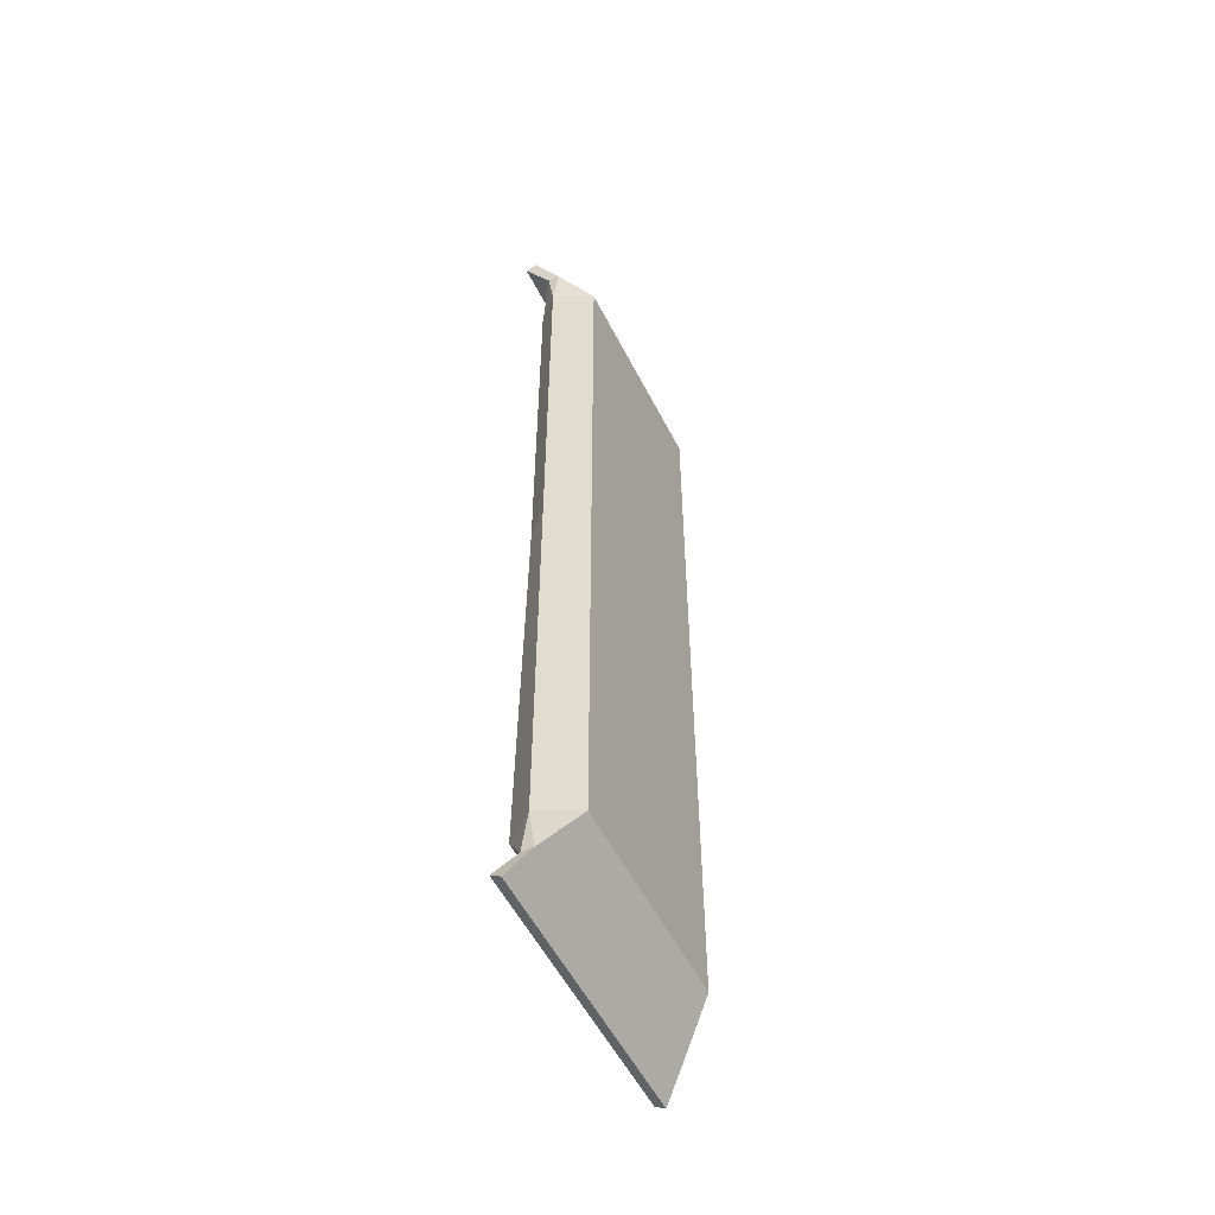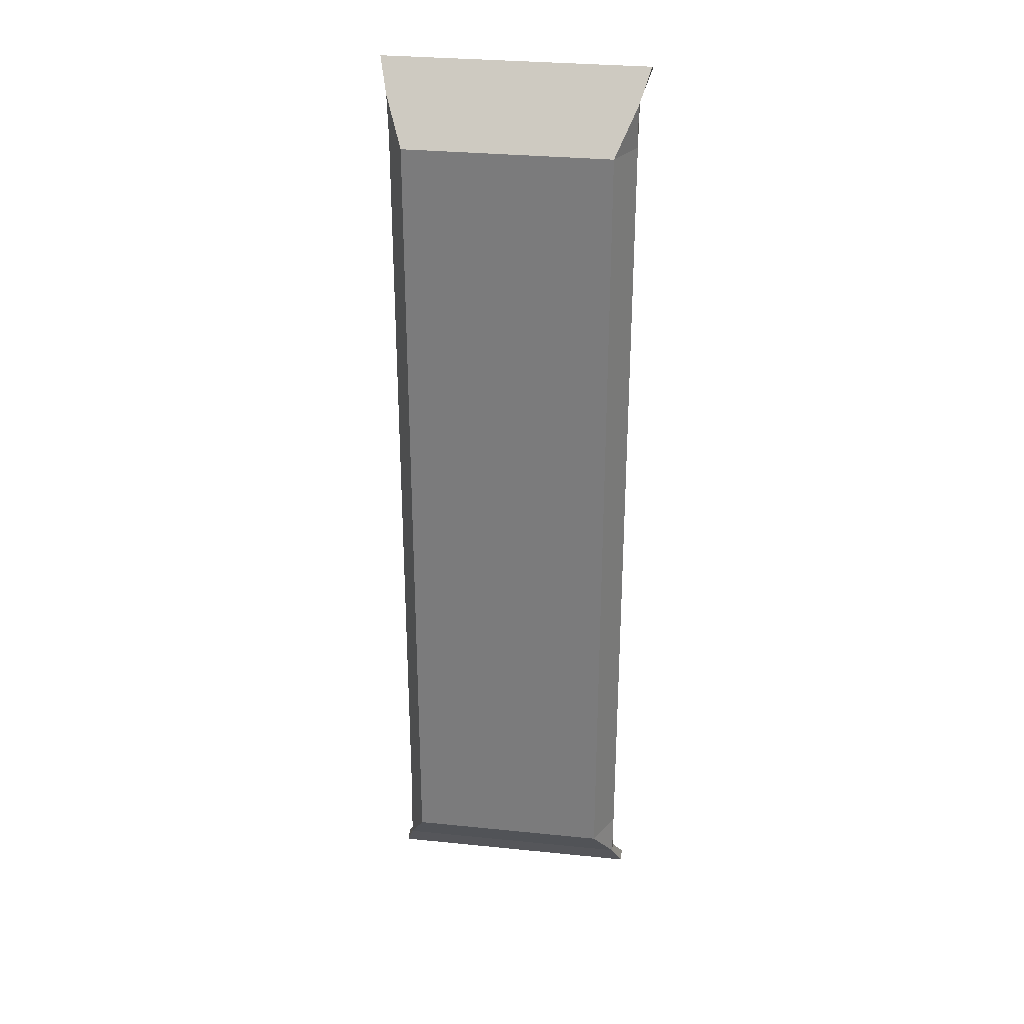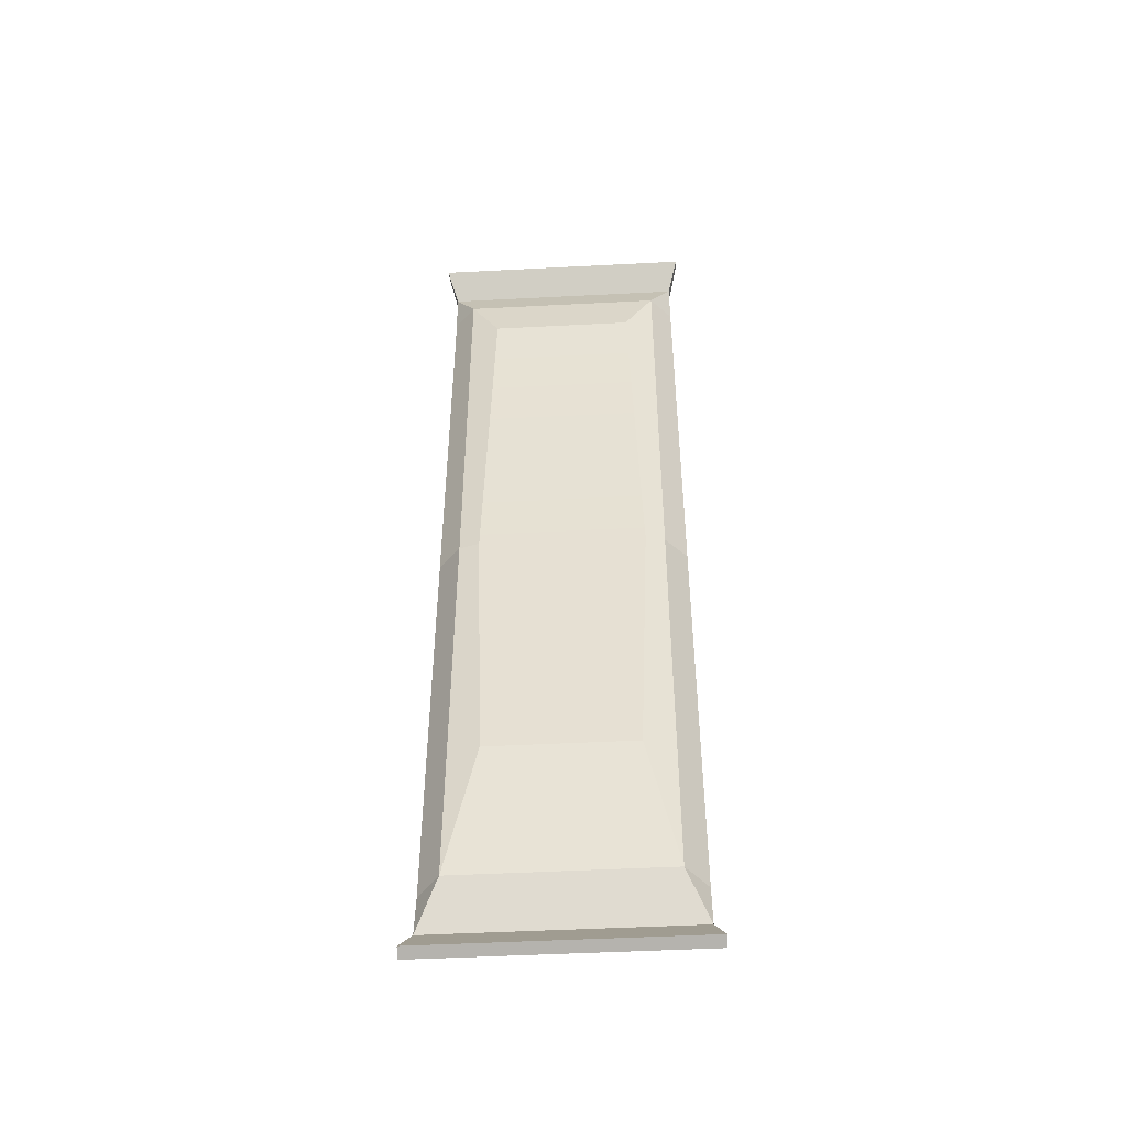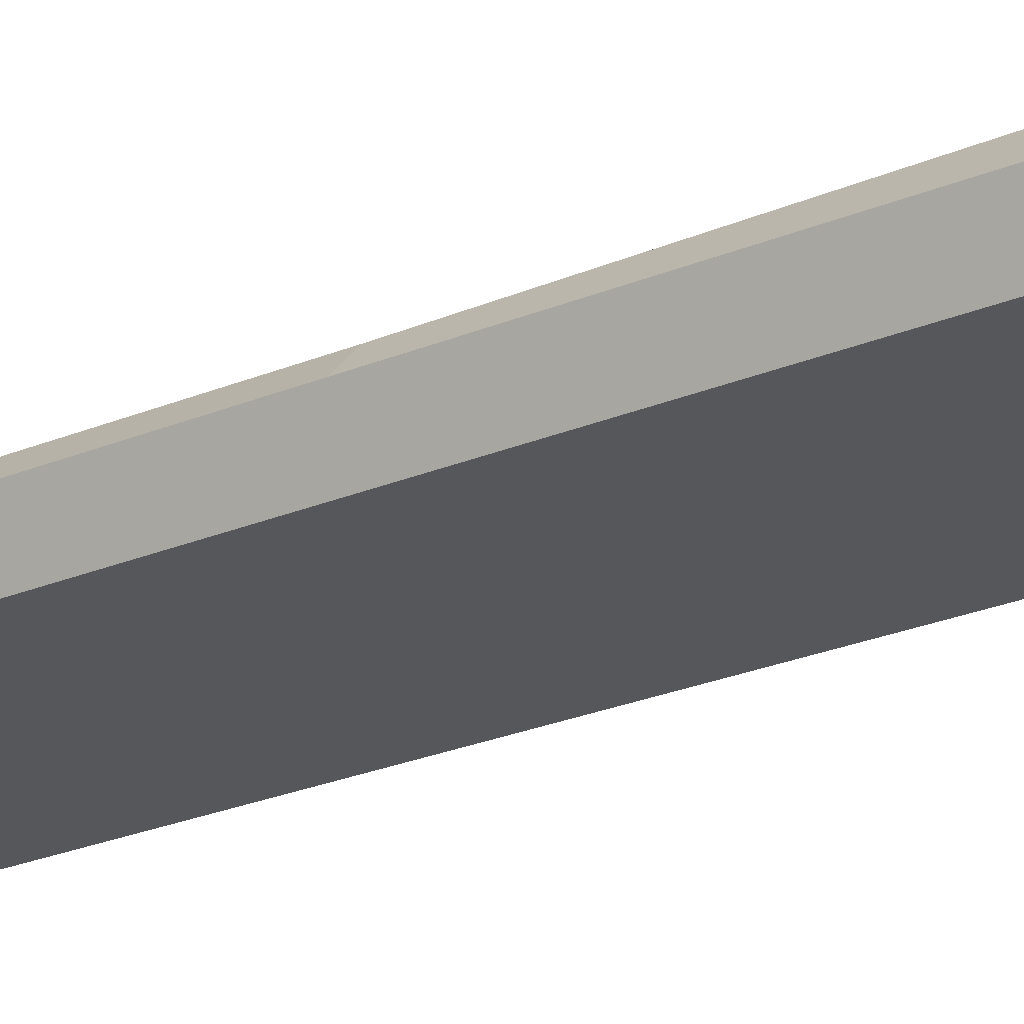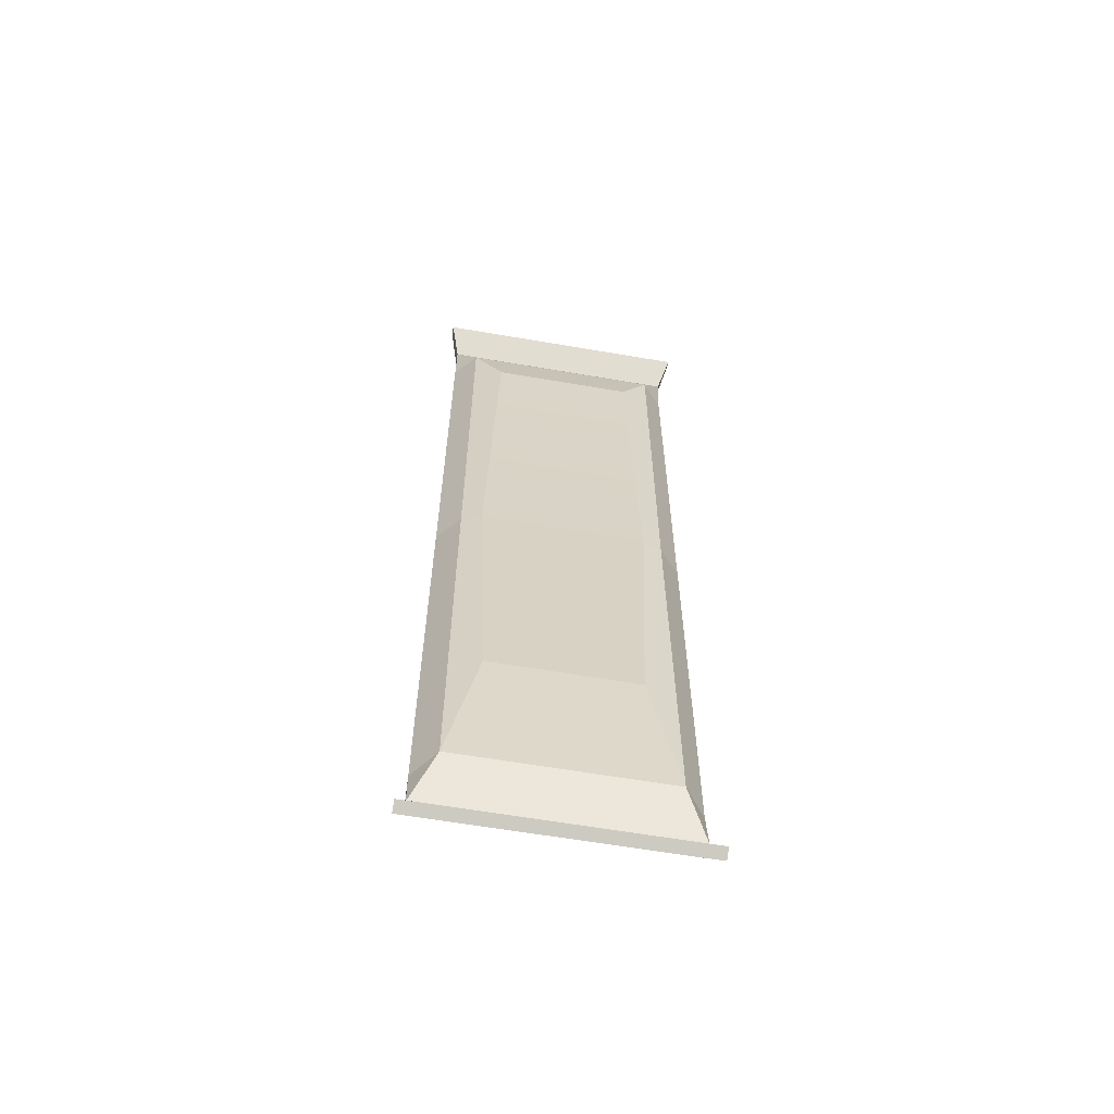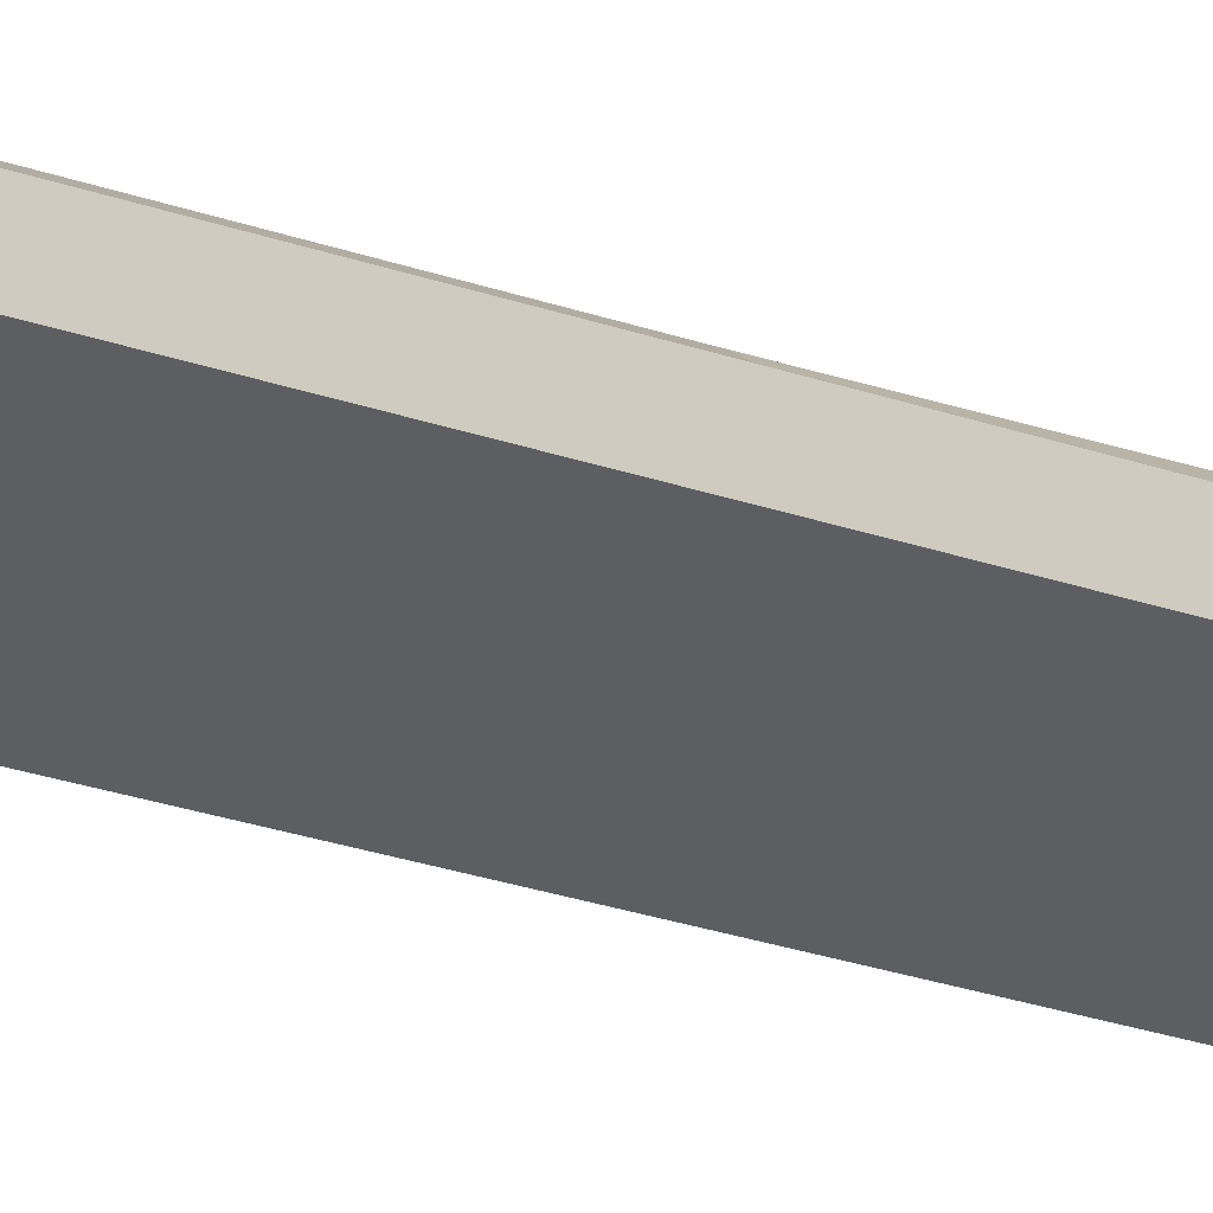
<metadata>
{"format":"obj","ext":"obj","renderer":"f3d","projection":"perspective","resolution":1024,"background":"white","views":[{"elev":-55.3,"azim":-63.2,"up":"+Z"},{"elev":30.2,"azim":8.4,"up":"+Z"},{"elev":-48.6,"azim":-176.7,"up":"+Z"},{"elev":-26.6,"azim":122.8,"up":"+Y"},{"elev":-61.7,"azim":170.1,"up":"+Z"},{"elev":-39.0,"azim":68.7,"up":"+Y"}]}
</metadata>
<code>
g pasta
v -0.04 -0.0004821 -0.136
v -0.04 0.001404 -0.15
v -0.03297 0.008691 -0.136
v -0.03367 -0.01299 -0.136
v -0.04 -0.002368 -0.15
v -0.04 -0.0004821 -0.136
v 0.04 -0.002368 -0.15
v 0.03367 -0.01299 -0.136
v 0.04 -0.0004821 -0.136
v 0.04 0.001404 -0.15
v 0.04 -0.0004821 -0.136
v 0.03297 0.008691 -0.136
v 0.04 -0.0004821 -0.136
v 0.04 0.001404 -0.15
v 0.04 -0.002368 -0.15
v -0.04 0.001404 -0.15
v -0.04 -0.0004821 -0.136
v -0.04 -0.002368 -0.15
v -0.04 -0.0004821 0.136
v -0.03297 0.00714 0.136
v -0.04 0.001404 0.15
v -0.03367 -0.01299 0.136
v -0.04 -0.0004821 0.136
v -0.04 -0.002368 0.15
v 0.04 -0.002368 0.15
v 0.04 -0.0004821 0.136
v 0.03367 -0.01299 0.136
v 0.04 0.001404 0.15
v 0.03297 0.00714 0.136
v 0.04 -0.0004821 0.136
v 0.04 -0.0004821 0.136
v 0.04 -0.002368 0.15
v 0.04 0.001404 0.15
v -0.04 0.001404 0.15
v -0.04 -0.002368 0.15
v -0.04 -0.0004821 0.136
v -0.03367 -0.01299 0
v -0.03367 -0.01299 -0.136
v -0.04 -0.0004821 -0.136
v -0.04 -0.0004821 0
v -0.04 -0.0004821 0.136
v -0.03367 -0.01299 0.136
v 0.04 0.001404 -0.15
v 0.03297 0.008691 -0.136
v -0.03297 0.008691 -0.136
v -0.04 0.001404 -0.15
v -0.04 -0.002368 -0.15
v -0.03367 -0.01299 -0.136
v 0.03367 -0.01299 -0.136
v 0.04 -0.002368 -0.15
v -0.04 -0.0004821 0
v -0.04 -0.0004821 -0.136
v -0.03297 0.008691 -0.136
v -0.03297 0.00714 0
v 0.04 -0.0004821 -0.136
v 0.04 -0.0004821 0
v 0.03297 0.00714 0
v 0.03297 0.008691 -0.136
v -0.03367 -0.01299 -0.136
v 0.03367 -0.01299 0
v 0.03367 -0.01299 -0.136
v -0.03367 -0.01299 0
v -0.03367 -0.01299 0.136
v 0.03367 -0.01299 0.136
v 0.02329 0.0106 -0.09078
v -0.02683 0.008763 0
v -0.02329 0.0106 -0.09078
v 0.0265 0.008852 0
v 0.02329 0.0106 0.1175
v -0.02329 0.0106 0.1175
v 0.03367 -0.01299 -0.136
v 0.04 -0.0004821 0
v 0.04 -0.0004821 -0.136
v 0.03367 -0.01299 0
v 0.03367 -0.01299 0.136
v 0.04 -0.0004821 0.136
v 0.04 -0.002368 -0.15
v 0.04317 0.004233 -0.16
v -0.04317 0.004233 -0.16
v -0.04 -0.002368 -0.15
v -0.04317 0.007444 -0.1581
v -0.04317 0.004233 -0.16
v 0.04317 0.004233 -0.16
v 0.04317 0.007444 -0.1581
v 0.04 0.001404 -0.15
v 0.04317 0.007444 -0.1581
v 0.04317 0.004233 -0.16
v 0.04 -0.002368 -0.15
v -0.04 0.001404 -0.15
v -0.04317 0.007444 -0.1581
v 0.04317 0.007444 -0.1581
v 0.04 0.001404 -0.15
v -0.04 -0.002368 -0.15
v -0.04317 0.004233 -0.16
v -0.04317 0.007444 -0.1581
v -0.04 0.001404 -0.15
v -0.02683 0.008763 0
v -0.03297 0.00714 0
v -0.03297 0.008691 -0.136
v -0.02329 0.0106 -0.09078
v -0.02329 0.0106 -0.09078
v -0.03297 0.008691 -0.136
v 0.03297 0.008691 -0.136
v 0.02329 0.0106 -0.09078
v 0.02329 0.0106 -0.09078
v 0.03297 0.008691 -0.136
v 0.03297 0.00714 0
v 0.0265 0.008852 0
v 0.04 0.001404 0.15
v -0.04 0.001404 0.15
v -0.03297 0.00714 0.136
v 0.03297 0.00714 0.136
v -0.04 -0.002368 0.15
v 0.04 -0.002368 0.15
v 0.03367 -0.01299 0.136
v -0.03367 -0.01299 0.136
v 0.04 -0.002368 0.15
v -0.04317 0.005362 0.1602
v 0.04317 0.005362 0.1602
v -0.04 -0.0004821 0
v -0.03297 0.00714 0
v -0.03297 0.00714 0.136
v -0.04 -0.0004821 0.136
v 0.04 -0.0004821 0.136
v 0.03297 0.00714 0.136
v 0.03297 0.00714 0
v 0.04 -0.0004821 0
v -0.04317 0.008843 0.1587
v 0.04317 0.008843 0.1587
v 0.04317 0.005362 0.1602
v -0.04317 0.005362 0.1602
v 0.04 0.001404 0.15
v 0.04 -0.002368 0.15
v 0.04317 0.005362 0.1602
v 0.04317 0.008843 0.1587
v -0.04 0.001404 0.15
v 0.04 0.001404 0.15
v 0.04317 0.008843 0.1587
v -0.04317 0.008843 0.1587
v -0.04 -0.002368 0.15
v -0.04 0.001404 0.15
v -0.04317 0.008843 0.1587
v -0.04317 0.005362 0.1602
v -0.02683 0.008763 0
v -0.02329 0.0106 0.1175
v -0.03297 0.00714 0.136
v -0.03297 0.00714 0
v -0.02329 0.0106 0.1175
v 0.02329 0.0106 0.1175
v 0.03297 0.00714 0.136
v -0.03297 0.00714 0.136
v 0.02329 0.0106 0.1175
v 0.0265 0.008852 0
v 0.03297 0.00714 0
v 0.03297 0.00714 0.136
f 2 1 3
f 5 4 6
f 8 7 9
f 11 10 12
f 14 13 15
f 17 16 18
f 20 19 21
f 23 22 24
f 26 25 27
f 29 28 30
f 32 31 33
f 35 34 36
f 38 37 39
f 39 37 40
f 40 37 41
f 41 37 42
f 44 43 45
f 45 43 46
f 48 47 49
f 49 47 50
f 52 51 53
f 53 51 54
f 56 55 57
f 57 55 58
f 60 59 61
f 62 59 60
f 60 63 62
f 64 63 60
f 66 65 67
f 68 65 66
f 66 69 68
f 70 69 66
f 72 71 73
f 74 71 72
f 72 75 74
f 76 75 72
f 78 77 79
f 79 77 80
f 82 81 83
f 83 81 84
f 86 85 87
f 87 85 88
f 90 89 91
f 91 89 92
f 94 93 95
f 95 93 96
f 98 97 99
f 99 97 100
f 102 101 103
f 103 101 104
f 106 105 107
f 107 105 108
f 110 109 111
f 111 109 112
f 114 113 115
f 115 113 116
f 113 117 118
f 118 117 119
f 121 120 122
f 122 120 123
f 125 124 126
f 126 124 127
f 129 128 130
f 130 128 131
f 133 132 134
f 134 132 135
f 137 136 138
f 138 136 139
f 141 140 142
f 142 140 143
f 145 144 146
f 146 144 147
f 149 148 150
f 150 148 151
f 153 152 154
f 154 152 155

</code>
